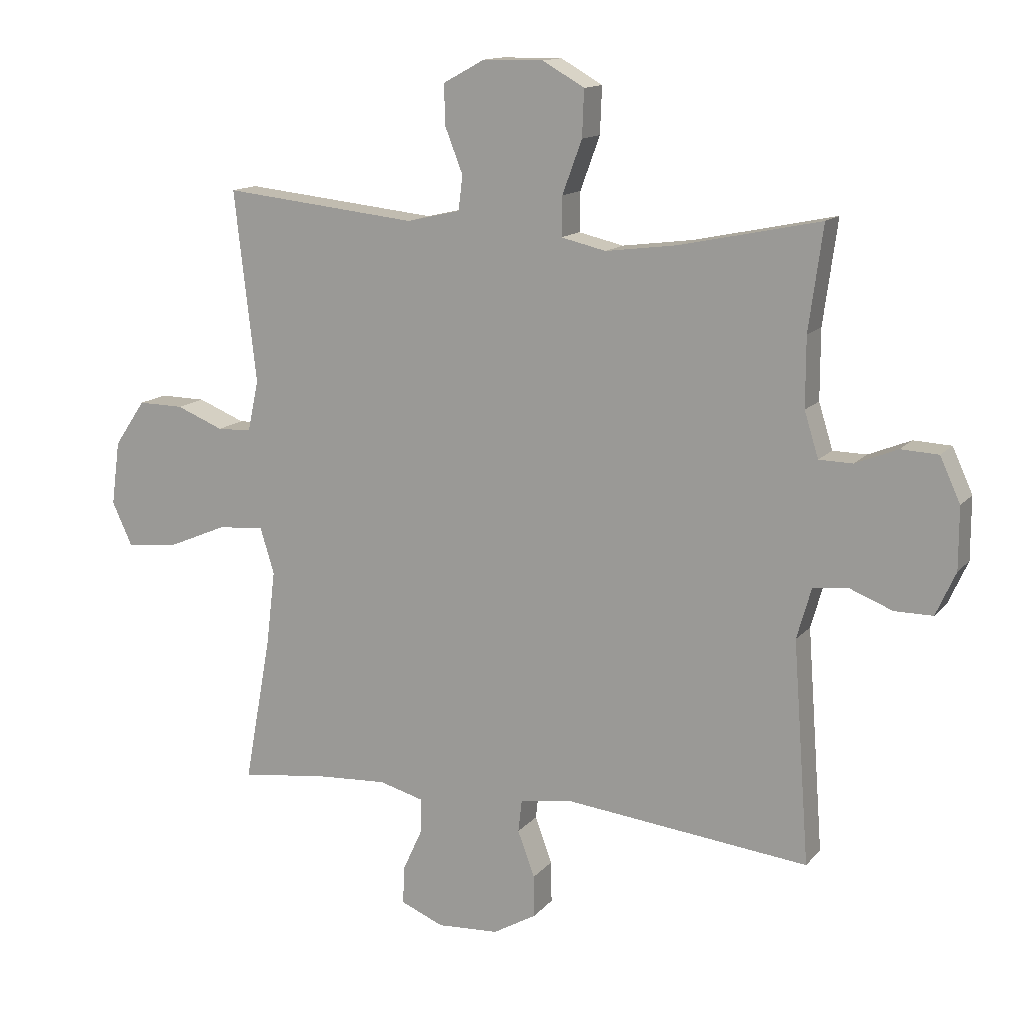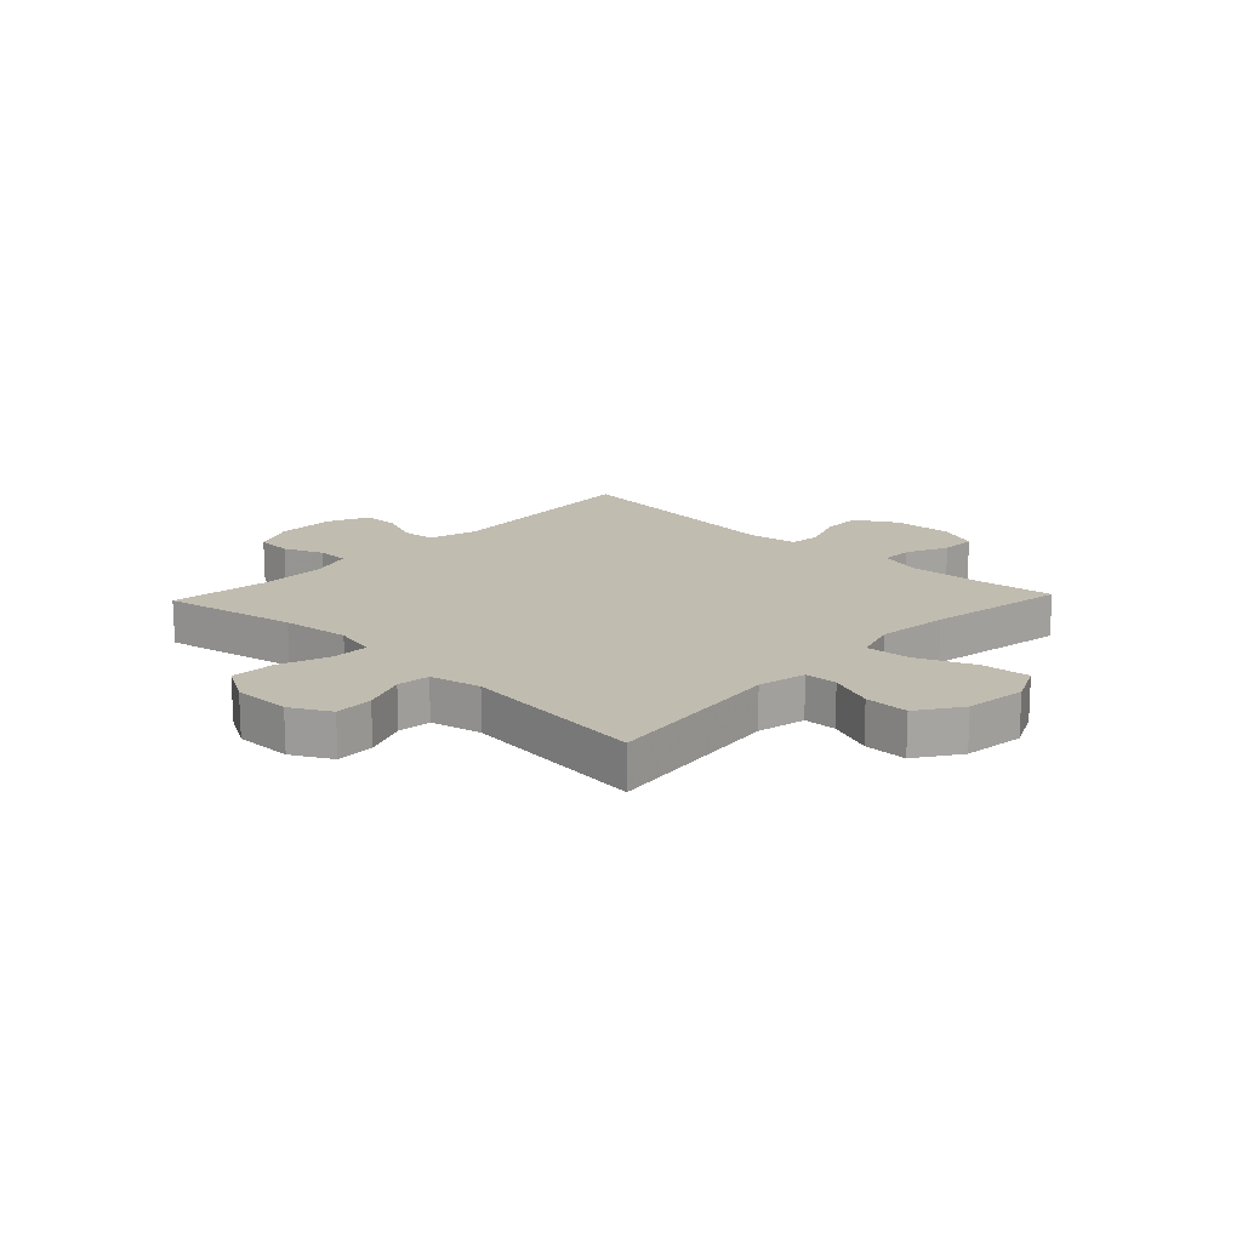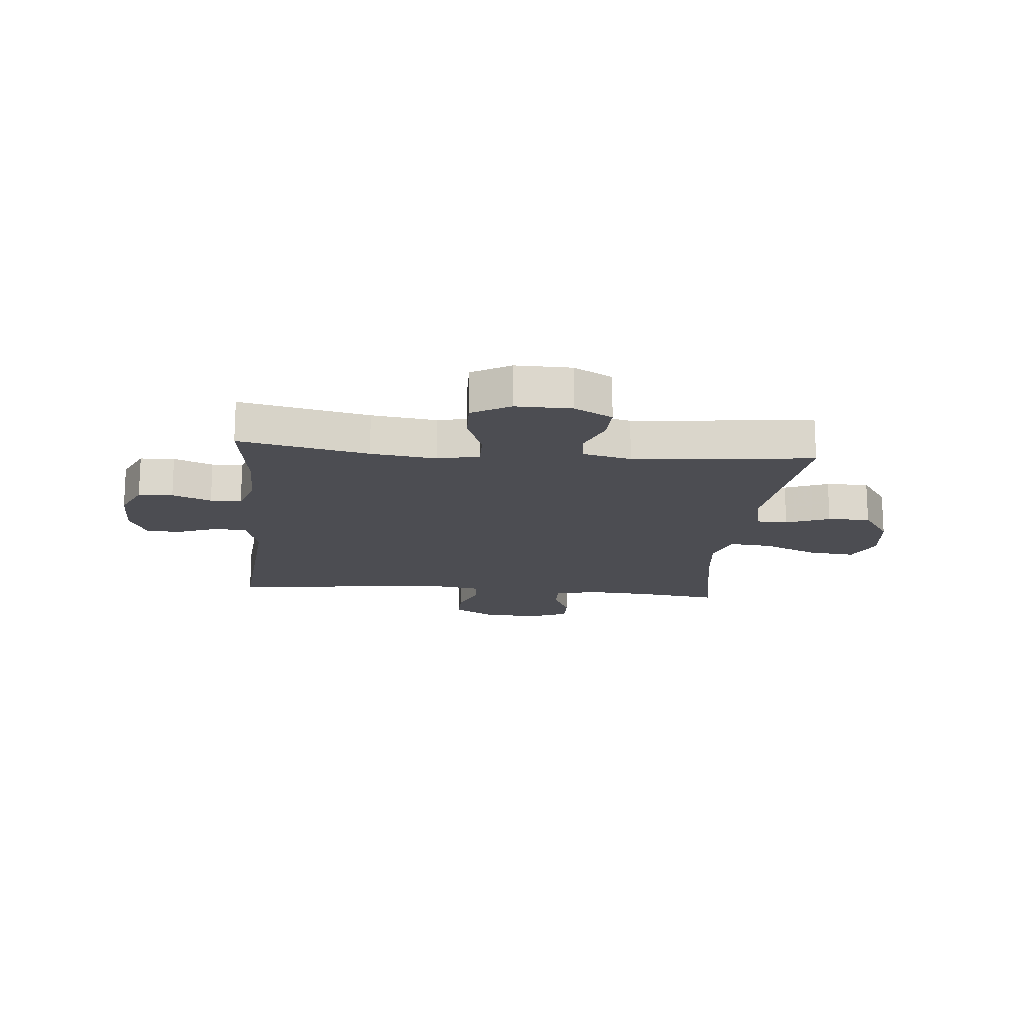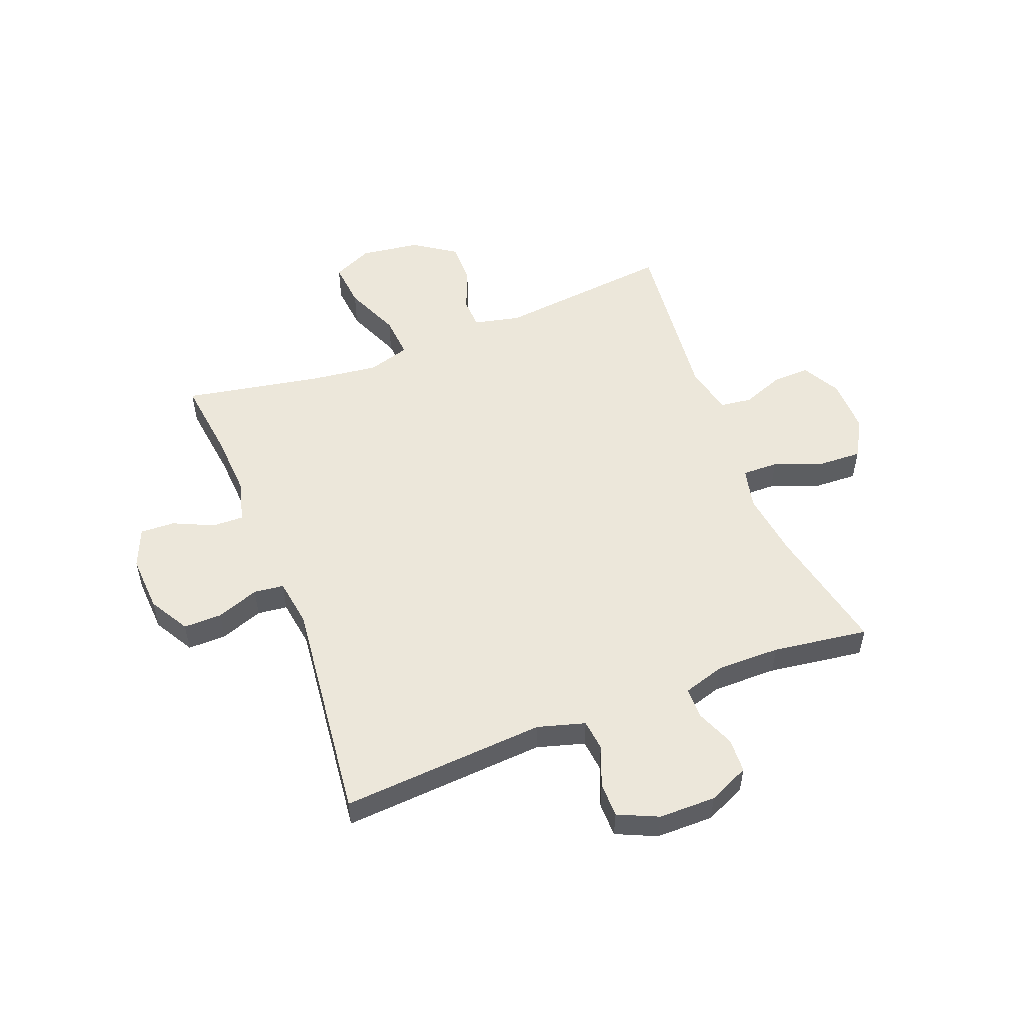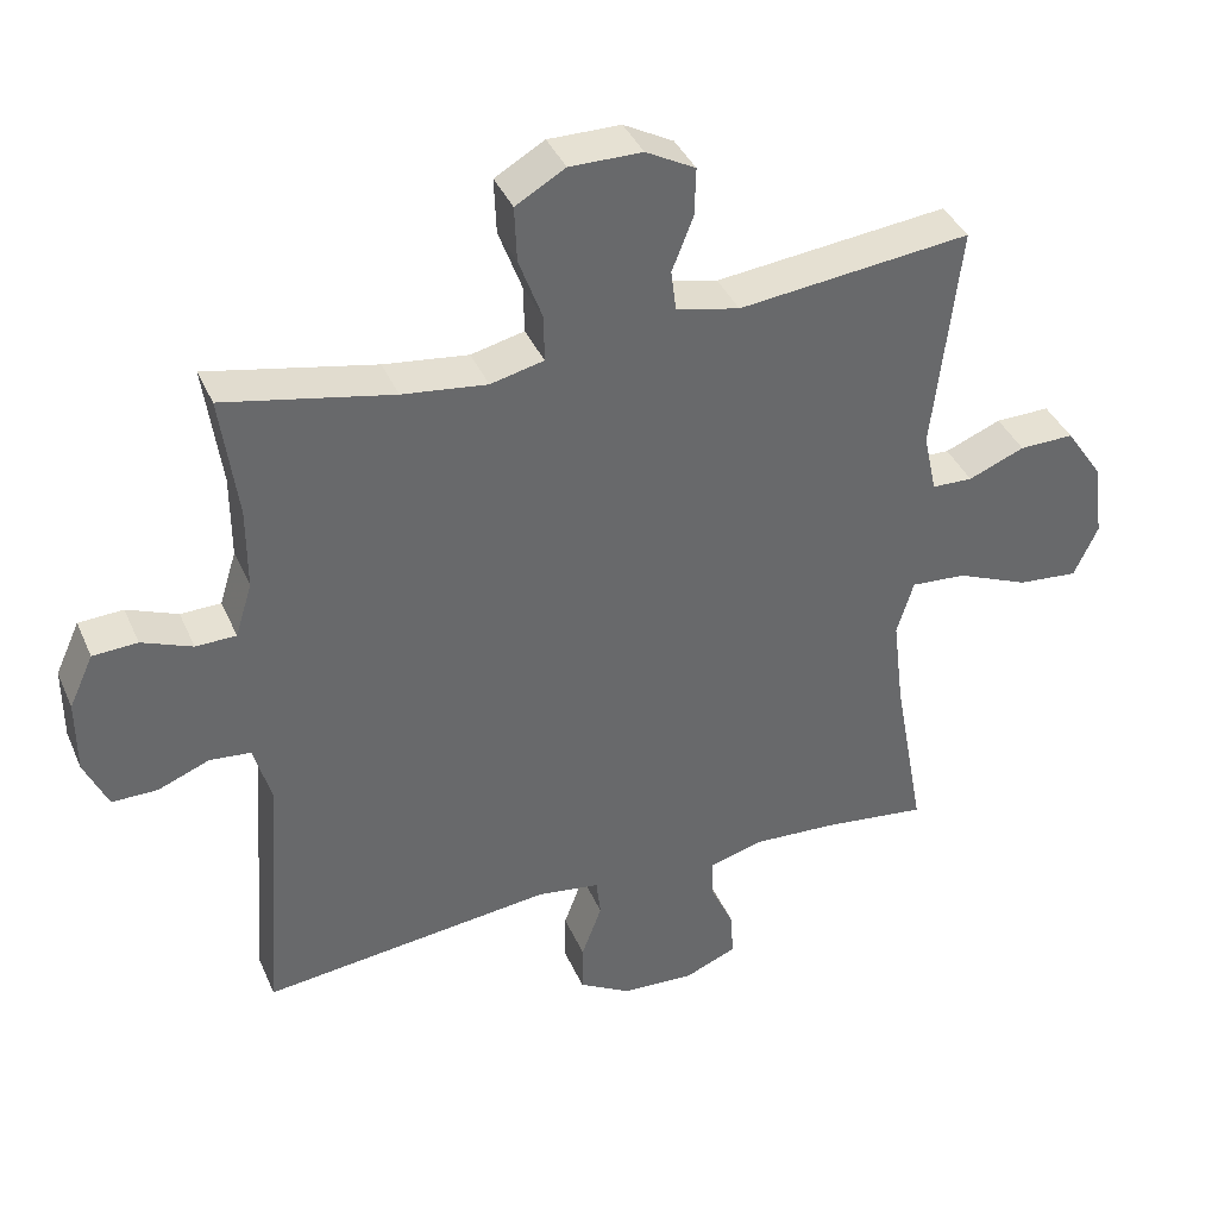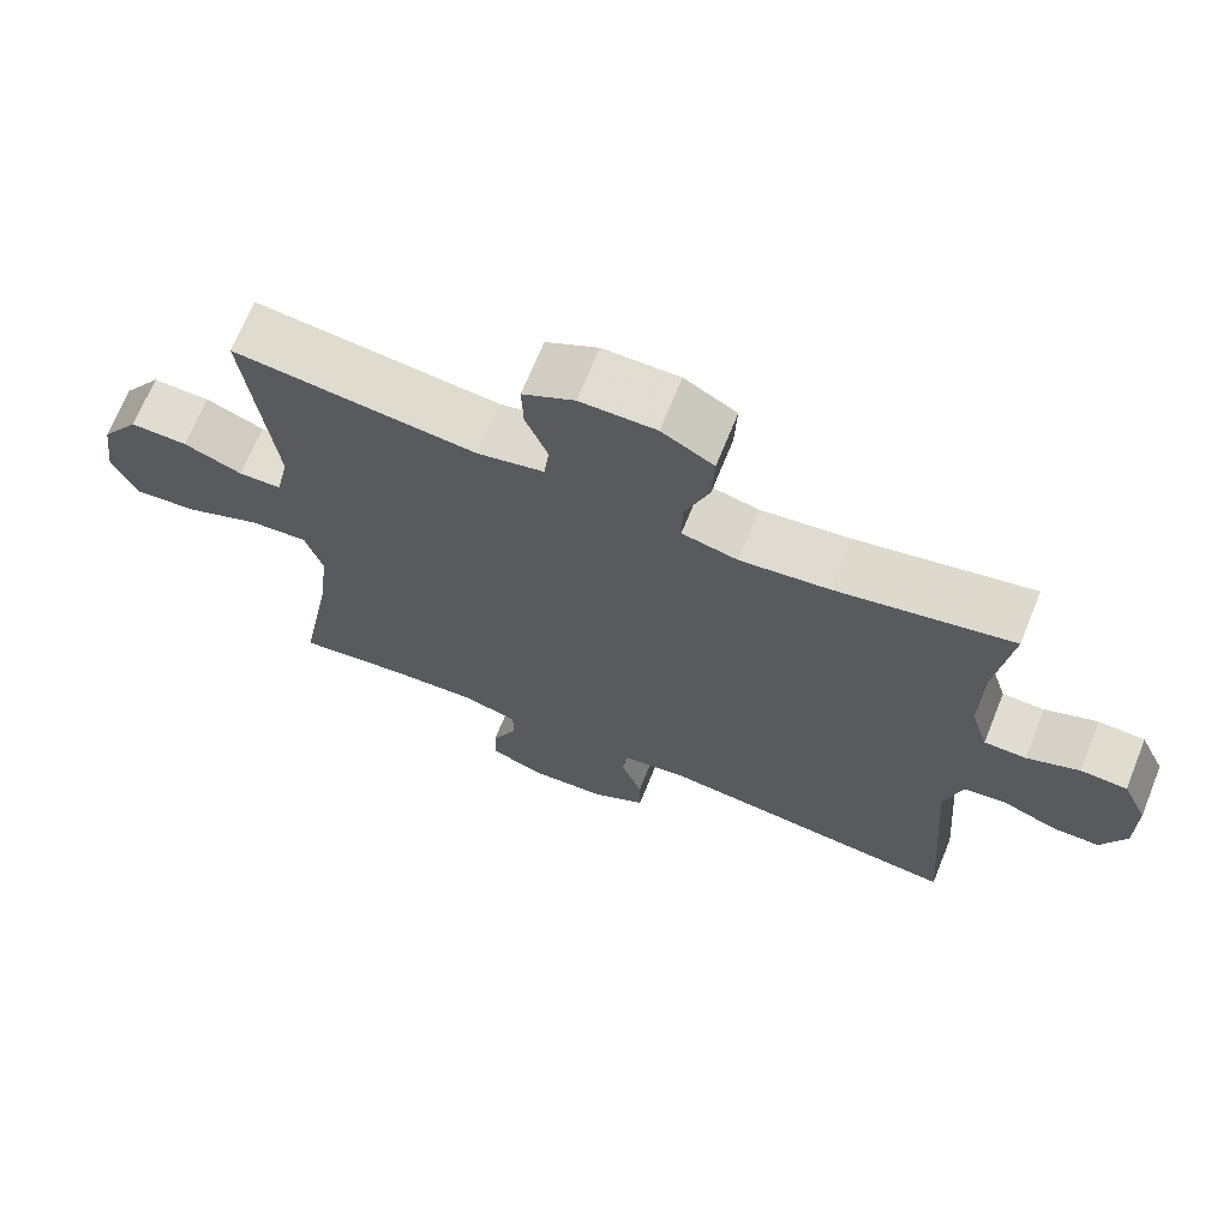
<metadata>
{"format":"obj","ext":"obj","renderer":"f3d","projection":"perspective","resolution":1024,"background":"white","views":[{"elev":13.5,"azim":-155.3,"up":"+Z"},{"elev":16.5,"azim":43.5,"up":"+Y"},{"elev":-16.4,"azim":-5.5,"up":"+Y"},{"elev":52.5,"azim":-111.1,"up":"+Y"},{"elev":38.9,"azim":-22.0,"up":"+Z"},{"elev":69.0,"azim":-158.0,"up":"+Z"}]}
</metadata>
<code>
v -0.5 0.07 -0.5
v -0.473 0.07 -0.138
v -0.497 0.07 -0.054
v -0.553 0.07 -0.048
v -0.624 0.07 -0.076
v -0.686 0.07 -0.076
v -0.718 0.07 -0.005
v -0.718 0.07 0.096
v -0.685 0.07 0.168
v -0.624 0.07 0.171
v -0.555 0.07 0.143
v -0.5 0.07 0.144
v -0.477 0.07 0.218
v -0.477 0.07 0.331
v -0.5 0.07 0.5
v -0.27 0.07 0.452
v -0.154 0.07 0.437
v -0.081 0.07 0.454
v -0.082 0.07 0.518
v -0.114 0.07 0.605
v -0.117 0.07 0.681
v -0.049 0.07 0.72
v 0.05 0.07 0.719
v 0.118 0.07 0.682
v 0.116 0.07 0.616
v 0.087 0.07 0.542
v 0.094 0.07 0.486
v 0.181 0.07 0.466
v 0.5 0.07 0.5
v 0.464 0.07 0.187
v 0.482 0.07 0.104
v 0.538 0.07 0.102
v 0.615 0.07 0.133
v 0.69 0.07 0.134
v 0.741 0.07 0.059
v 0.755 0.07 -0.046
v 0.722 0.07 -0.117
v 0.639 0.07 -0.109
v 0.54 0.07 -0.067
v 0.464 0.07 -0.061
v 0.441 0.07 -0.136
v 0.456 0.07 -0.259
v 0.5 0.07 -0.5
v 0.358 0.07 -0.482
v 0.242 0.07 -0.475
v 0.168 0.07 -0.495
v 0.169 0.07 -0.55
v 0.202 0.07 -0.622
v 0.204 0.07 -0.683
v 0.134 0.07 -0.712
v 0.033 0.07 -0.706
v -0.038 0.07 -0.665
v -0.037 0.07 -0.597
v -0.009 0.07 -0.522
v -0.015 0.07 -0.469
v -0.101 0.07 -0.456
v -0.5 0 -0.5
v -0.473 0 -0.138
v -0.497 0 -0.054
v -0.553 0 -0.048
v -0.624 0 -0.076
v -0.686 0 -0.076
v -0.718 0 -0.005
v -0.718 0 0.096
v -0.685 0 0.168
v -0.624 0 0.171
v -0.555 0 0.143
v -0.5 0 0.144
v -0.477 0 0.218
v -0.477 0 0.331
v -0.5 0 0.5
v -0.27 0 0.452
v -0.154 0 0.437
v -0.081 0 0.454
v -0.082 0 0.518
v -0.114 0 0.605
v -0.117 0 0.681
v -0.049 0 0.72
v 0.05 0 0.719
v 0.118 0 0.682
v 0.116 0 0.616
v 0.087 0 0.542
v 0.094 0 0.486
v 0.181 0 0.466
v 0.5 0 0.5
v 0.464 0 0.187
v 0.482 0 0.104
v 0.538 0 0.102
v 0.615 0 0.133
v 0.69 0 0.134
v 0.741 0 0.059
v 0.755 0 -0.046
v 0.722 0 -0.117
v 0.639 0 -0.109
v 0.54 0 -0.067
v 0.464 0 -0.061
v 0.441 0 -0.136
v 0.456 0 -0.259
v 0.5 0 -0.5
v 0.358 0 -0.482
v 0.242 0 -0.475
v 0.168 0 -0.495
v 0.169 0 -0.55
v 0.202 0 -0.622
v 0.204 0 -0.683
v 0.134 0 -0.712
v 0.033 0 -0.706
v -0.038 0 -0.665
v -0.037 0 -0.597
v -0.009 0 -0.522
v -0.015 0 -0.469
v -0.101 0 -0.456
f 52 53 54
f 51 52 54
f 50 51 54
f 49 50 54
f 48 49 54
f 47 48 54
f 46 47 54 55
f 45 46 55 56
f 42 43 44
f 41 42 44 45
f 40 41 45 56
f 37 38 39
f 36 37 39
f 35 36 39
f 34 35 39
f 33 34 39
f 32 33 39
f 31 32 39 40
f 56 1 2
f 40 56 2
f 31 40 2
f 30 31 2
f 24 25 26
f 23 24 26
f 22 23 26
f 21 22 26
f 20 21 26
f 19 20 26
f 18 19 26 27
f 17 18 27 28
f 14 15 16
f 13 14 16 17
f 12 13 17 28
f 9 10 11
f 8 9 11
f 7 8 11
f 6 7 11
f 5 6 11
f 4 5 11
f 3 4 11 12
f 28 29 30
f 12 28 30
f 3 12 30
f 2 3 30
f 110 109 108
f 110 108 107
f 110 107 106
f 110 106 105
f 110 105 104
f 110 104 103
f 111 110 103 102
f 112 111 102 101
f 100 99 98
f 101 100 98 97
f 112 101 97 96
f 95 94 93
f 95 93 92
f 95 92 91
f 95 91 90
f 95 90 89
f 95 89 88
f 96 95 88 87
f 58 57 112
f 58 112 96
f 58 96 87
f 58 87 86
f 82 81 80
f 82 80 79
f 82 79 78
f 82 78 77
f 82 77 76
f 82 76 75
f 83 82 75 74
f 84 83 74 73
f 72 71 70
f 73 72 70 69
f 84 73 69 68
f 67 66 65
f 67 65 64
f 67 64 63
f 67 63 62
f 67 62 61
f 67 61 60
f 68 67 60 59
f 86 85 84
f 86 84 68
f 86 68 59
f 86 59 58
f 1 57 58 2
f 2 58 59 3
f 3 59 60 4
f 4 60 61 5
f 5 61 62 6
f 6 62 63 7
f 7 63 64 8
f 8 64 65 9
f 9 65 66 10
f 10 66 67 11
f 11 67 68 12
f 12 68 69 13
f 13 69 70 14
f 14 70 71 15
f 15 71 72 16
f 16 72 73 17
f 17 73 74 18
f 18 74 75 19
f 19 75 76 20
f 20 76 77 21
f 21 77 78 22
f 22 78 79 23
f 23 79 80 24
f 24 80 81 25
f 25 81 82 26
f 26 82 83 27
f 27 83 84 28
f 28 84 85 29
f 29 85 86 30
f 30 86 87 31
f 31 87 88 32
f 32 88 89 33
f 33 89 90 34
f 34 90 91 35
f 35 91 92 36
f 36 92 93 37
f 37 93 94 38
f 38 94 95 39
f 39 95 96 40
f 40 96 97 41
f 41 97 98 42
f 42 98 99 43
f 43 99 100 44
f 44 100 101 45
f 45 101 102 46
f 46 102 103 47
f 47 103 104 48
f 48 104 105 49
f 49 105 106 50
f 50 106 107 51
f 51 107 108 52
f 52 108 109 53
f 53 109 110 54
f 54 110 111 55
f 55 111 112 56
f 56 112 57 1

</code>
